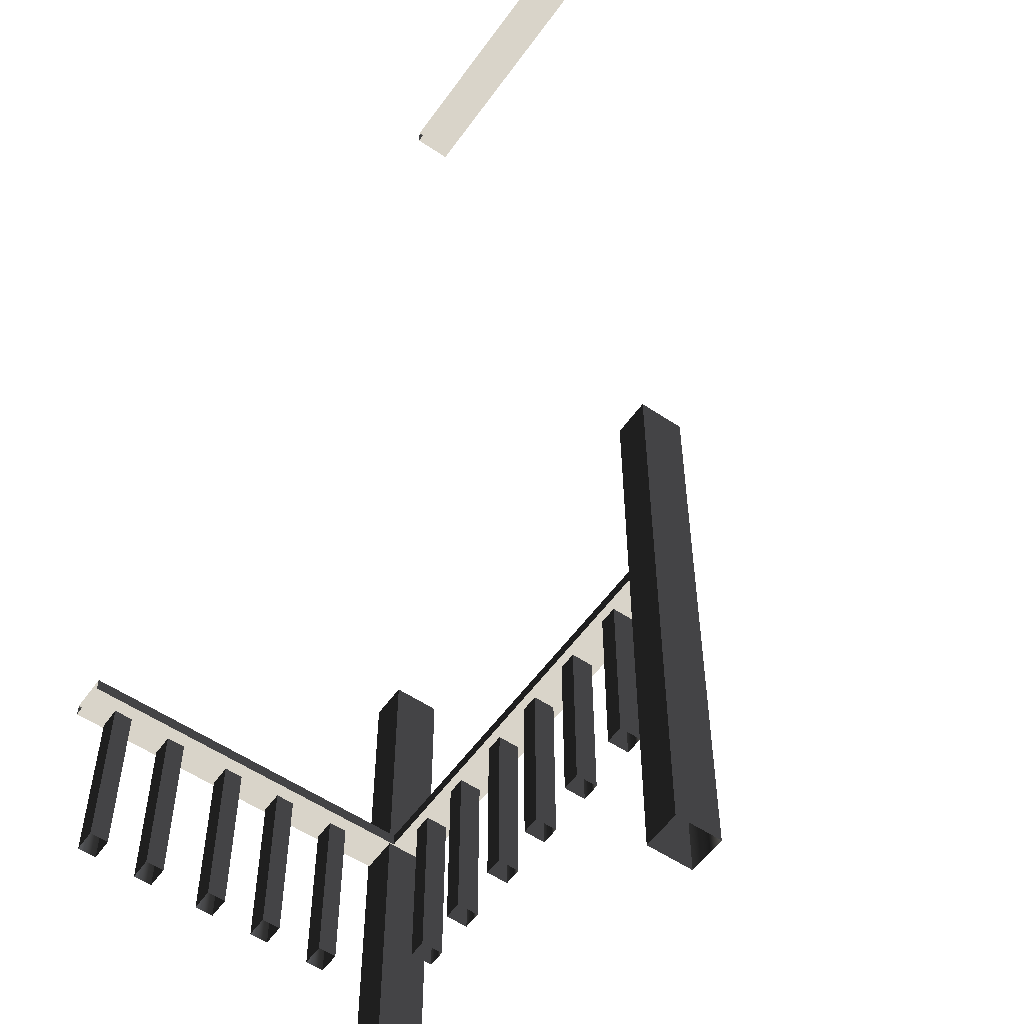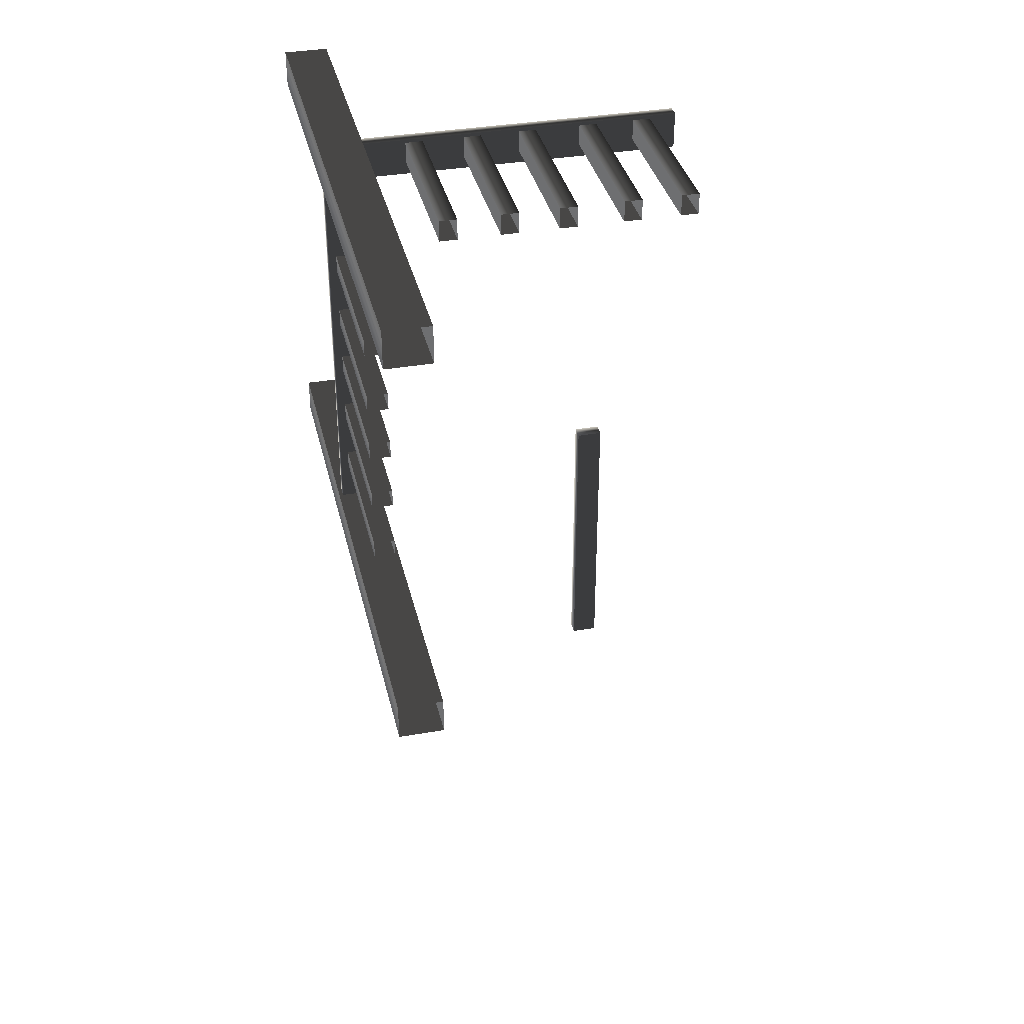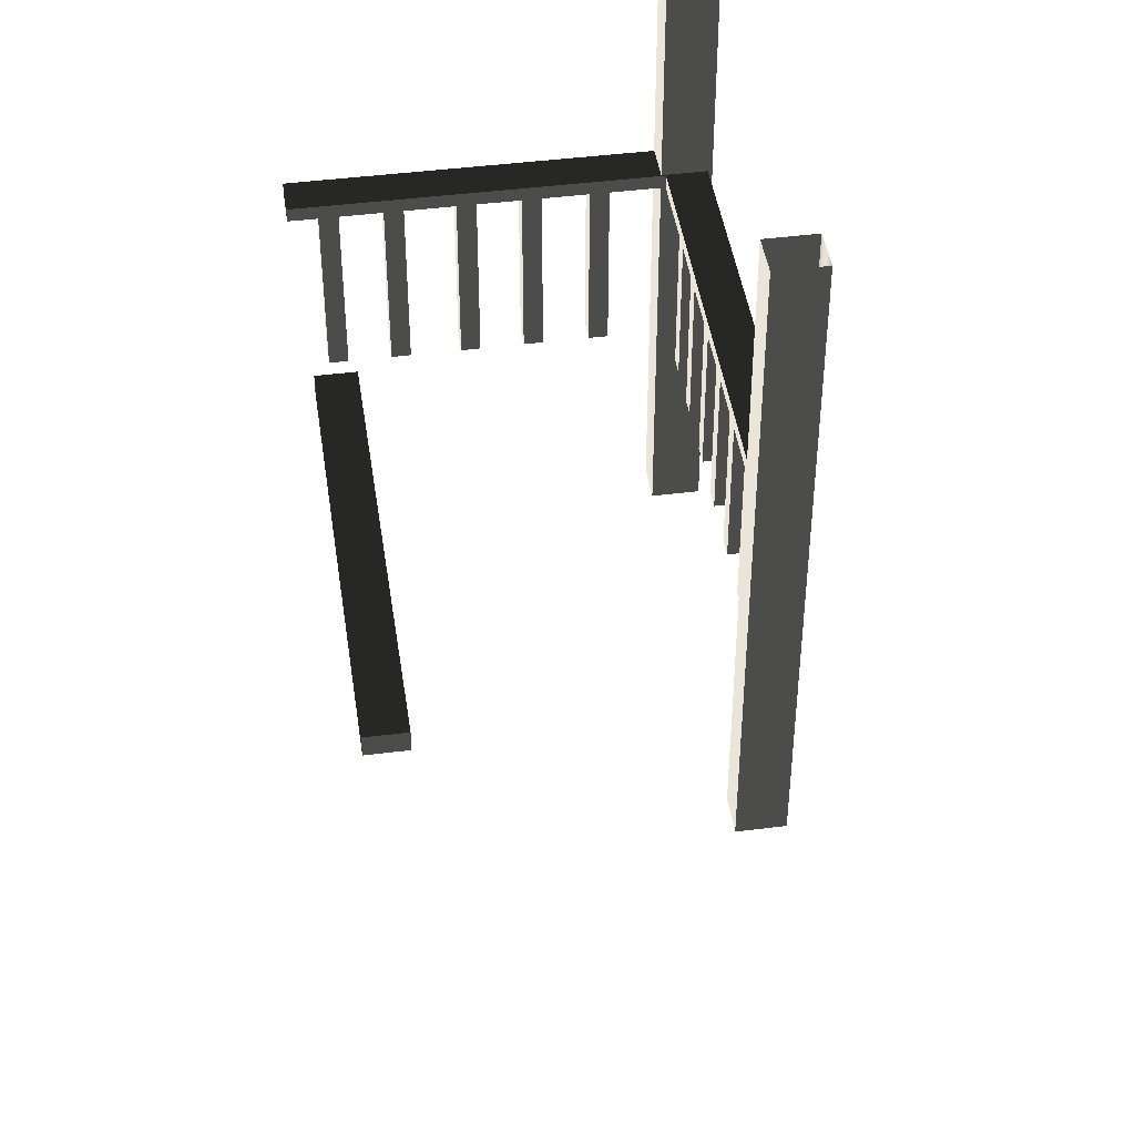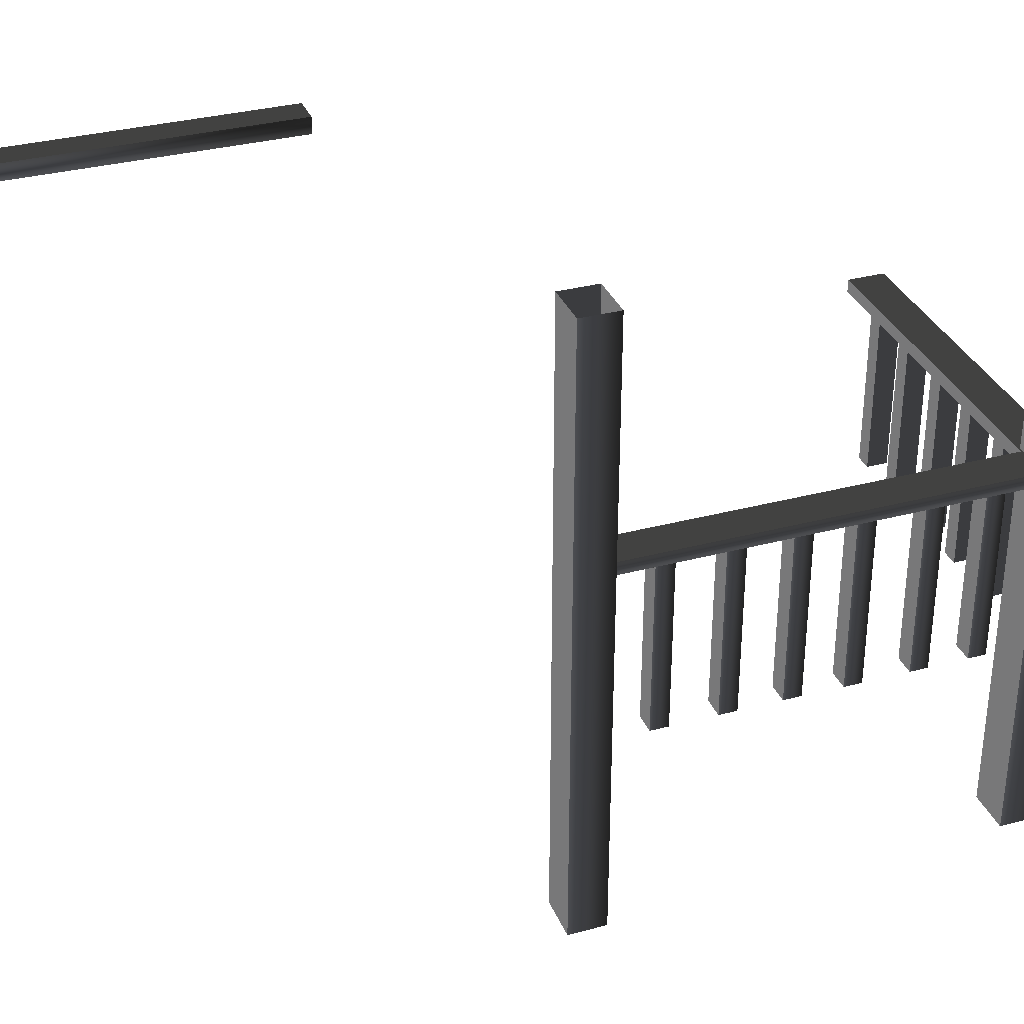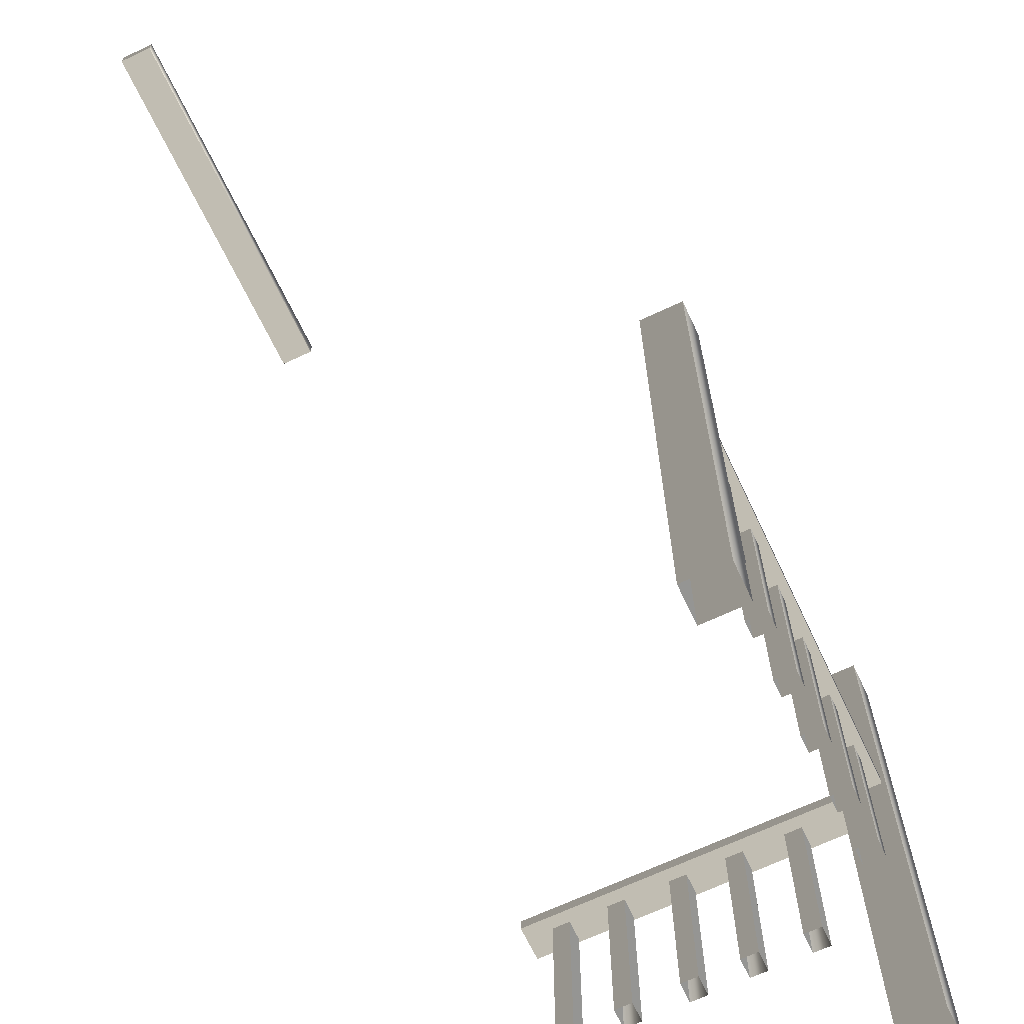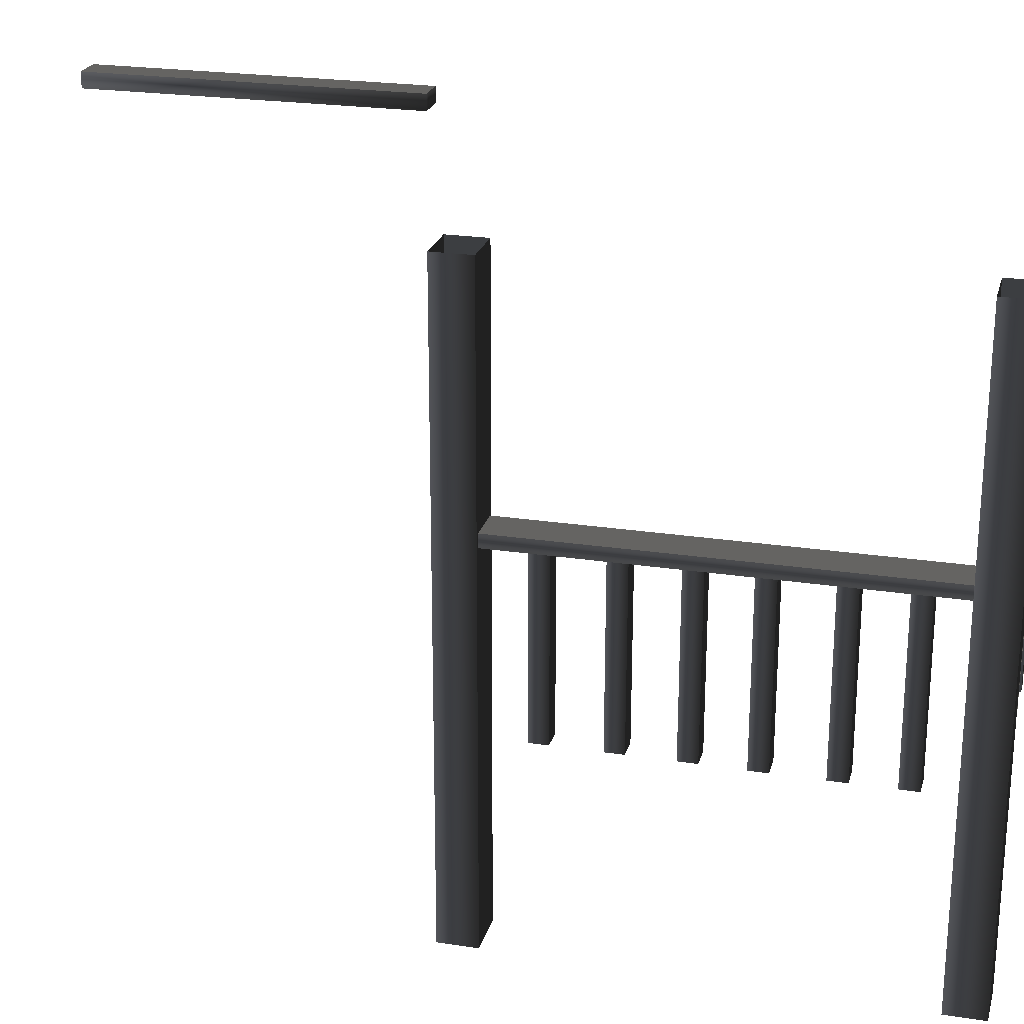
<metadata>
{"format":"obj","ext":"obj","renderer":"f3d","projection":"perspective","resolution":1024,"background":"white","views":[{"elev":-56.3,"azim":-35.1,"up":"+Z"},{"elev":35.9,"azim":167.1,"up":"+Y"},{"elev":44.5,"azim":-8.4,"up":"+Z"},{"elev":33.1,"azim":69.9,"up":"+Z"},{"elev":-67.3,"azim":25.3,"up":"+Z"},{"elev":23.2,"azim":104.6,"up":"+Z"}]}
</metadata>
<code>
v 2.009 3.152 -2.811
v 2.009 3.152 0.332
v 2.009 3.344 0.332
v 2.009 3.344 -2.811
v 2.009 3.344 -2.811
v 2.009 3.344 0.332
v 1.777 3.344 0.332
v 1.777 3.344 -2.811
v 2.009 3.152 -2.811
v 1.777 3.152 -2.811
v 1.777 3.152 0.332
v 2.009 3.152 0.332
v 1.777 3.152 -2.811
v 1.777 3.344 -2.811
v 1.777 3.344 0.332
v 1.777 3.152 0.332
v 2.009 0.9627 -2.811
v 2.009 0.9627 0.332
v 2.009 1.155 0.332
v 2.009 1.155 -2.811
v 2.009 1.155 -2.811
v 2.009 1.155 0.332
v 1.777 1.155 0.332
v 1.777 1.155 -2.811
v 2.009 0.9627 -2.811
v 1.777 0.9627 -2.811
v 1.777 0.9627 0.332
v 2.009 0.9627 0.332
v 1.777 0.9627 -2.811
v 1.777 1.155 -2.811
v 1.777 1.155 0.332
v 1.777 0.9627 0.332
v 1.988 1.021 -0.8521
v 1.988 3.162 -0.8521
v 1.988 3.162 -0.9173
v 1.988 1.021 -0.9173
v 1.988 1.021 -0.9173
v 1.988 3.162 -0.9173
v 1.798 3.162 -0.9173
v 1.798 1.021 -0.9173
v 1.988 1.021 -0.8521
v 1.798 1.021 -0.8521
v 1.798 3.162 -0.8521
v 1.988 3.162 -0.8521
v 1.798 1.021 -0.8521
v 1.798 1.021 -0.9173
v 1.798 3.162 -0.9173
v 1.798 3.162 -0.8521
v 1.948 2.906 -1.809
v 1.948 2.906 -0.9068
v 1.948 2.997 -0.9068
v 1.948 2.997 -1.809
v 1.948 2.997 -1.809
v 1.948 2.997 -0.9068
v 1.838 2.997 -0.9068
v 1.838 2.997 -1.809
v 1.948 2.906 -1.809
v 1.838 2.906 -1.809
v 1.838 2.906 -0.9068
v 1.948 2.906 -0.9068
v 1.838 2.906 -1.809
v 1.838 2.997 -1.809
v 1.838 2.997 -0.9068
v 1.838 2.906 -0.9068
v 1.948 2.614 -1.809
v 1.948 2.614 -0.9068
v 1.948 2.704 -0.9068
v 1.948 2.704 -1.809
v 1.948 2.704 -1.809
v 1.948 2.704 -0.9068
v 1.838 2.704 -0.9068
v 1.838 2.704 -1.809
v 1.948 2.614 -1.809
v 1.838 2.614 -1.809
v 1.838 2.614 -0.9068
v 1.948 2.614 -0.9068
v 1.838 2.614 -1.809
v 1.838 2.704 -1.809
v 1.838 2.704 -0.9068
v 1.838 2.614 -0.9068
v 1.948 2.286 -1.809
v 1.948 2.286 -0.9068
v 1.948 2.377 -0.9068
v 1.948 2.377 -1.809
v 1.948 2.377 -1.809
v 1.948 2.377 -0.9068
v 1.838 2.377 -0.9068
v 1.838 2.377 -1.809
v 1.948 2.286 -1.809
v 1.838 2.286 -1.809
v 1.838 2.286 -0.9068
v 1.948 2.286 -0.9068
v 1.838 2.286 -1.809
v 1.838 2.377 -1.809
v 1.838 2.377 -0.9068
v 1.838 2.286 -0.9068
v 1.946 1.991 -1.807
v 1.946 1.991 -0.9044
v 1.946 2.082 -0.9044
v 1.946 2.082 -1.807
v 1.946 2.082 -1.807
v 1.946 2.082 -0.9044
v 1.837 2.082 -0.9044
v 1.837 2.082 -1.807
v 1.946 1.991 -1.807
v 1.837 1.991 -1.807
v 1.837 1.991 -0.9044
v 1.946 1.991 -0.9044
v 1.837 1.991 -1.807
v 1.837 2.082 -1.807
v 1.837 2.082 -0.9044
v 1.837 1.991 -0.9044
v 1.946 1.681 -1.807
v 1.946 1.681 -0.9044
v 1.946 1.772 -0.9044
v 1.946 1.772 -1.807
v 1.946 1.772 -1.807
v 1.946 1.772 -0.9044
v 1.837 1.772 -0.9044
v 1.837 1.772 -1.807
v 1.946 1.681 -1.807
v 1.837 1.681 -1.807
v 1.837 1.681 -0.9044
v 1.946 1.681 -0.9044
v 1.837 1.681 -1.807
v 1.837 1.772 -1.807
v 1.837 1.772 -0.9044
v 1.837 1.681 -0.9044
v 1.946 1.356 -1.807
v 1.946 1.356 -0.9044
v 1.946 1.447 -0.9044
v 1.946 1.447 -1.807
v 1.946 1.447 -1.807
v 1.946 1.447 -0.9044
v 1.837 1.447 -0.9044
v 1.837 1.447 -1.807
v 1.946 1.356 -1.807
v 1.837 1.356 -1.807
v 1.837 1.356 -0.9044
v 1.946 1.356 -0.9044
v 1.837 1.356 -1.807
v 1.837 1.447 -1.807
v 1.837 1.447 -0.9044
v 1.837 1.356 -0.9044
v 1.814 3.337 -0.8521
v 0.1012 3.337 -0.8521
v 0.1012 3.337 -0.9173
v 1.814 3.337 -0.9173
v 1.814 3.337 -0.9173
v 0.1012 3.337 -0.9173
v 0.1012 3.146 -0.9173
v 1.814 3.146 -0.9173
v 1.814 3.337 -0.8521
v 1.814 3.146 -0.8521
v 0.1012 3.146 -0.8521
v 0.1012 3.337 -0.8521
v 1.814 3.146 -0.8521
v 1.814 3.146 -0.9173
v 0.1012 3.146 -0.9173
v 0.1012 3.146 -0.8521
v 0.3318 3.322 -1.809
v 0.3318 3.322 -0.9068
v 0.2411 3.322 -0.9068
v 0.2411 3.322 -1.809
v 0.2411 3.322 -1.809
v 0.2411 3.322 -0.9068
v 0.2411 3.212 -0.9068
v 0.2411 3.212 -1.809
v 0.3318 3.322 -1.809
v 0.3318 3.212 -1.809
v 0.3318 3.212 -0.9068
v 0.3318 3.322 -0.9068
v 0.3318 3.212 -1.809
v 0.2411 3.212 -1.809
v 0.2411 3.212 -0.9068
v 0.3318 3.212 -0.9068
v 0.6241 3.322 -1.809
v 0.6241 3.322 -0.9068
v 0.5334 3.322 -0.9068
v 0.5334 3.322 -1.809
v 0.5334 3.322 -1.809
v 0.5334 3.322 -0.9068
v 0.5334 3.212 -0.9068
v 0.5334 3.212 -1.809
v 0.6241 3.322 -1.809
v 0.6241 3.212 -1.809
v 0.6241 3.212 -0.9068
v 0.6241 3.322 -0.9068
v 0.6241 3.212 -1.809
v 0.5334 3.212 -1.809
v 0.5334 3.212 -0.9068
v 0.6241 3.212 -0.9068
v 0.9512 3.322 -1.809
v 0.9512 3.322 -0.9068
v 0.8604 3.322 -0.9068
v 0.8604 3.322 -1.809
v 0.8604 3.322 -1.809
v 0.8604 3.322 -0.9068
v 0.8604 3.212 -0.9068
v 0.8604 3.212 -1.809
v 0.9512 3.322 -1.809
v 0.9512 3.212 -1.809
v 0.9512 3.212 -0.9068
v 0.9512 3.322 -0.9068
v 0.9512 3.212 -1.809
v 0.8604 3.212 -1.809
v 0.8604 3.212 -0.9068
v 0.9512 3.212 -0.9068
v 1.247 3.32 -1.807
v 1.247 3.321 -0.9044
v 1.156 3.321 -0.9044
v 1.156 3.32 -1.807
v 1.156 3.32 -1.807
v 1.156 3.321 -0.9044
v 1.156 3.211 -0.9044
v 1.156 3.211 -1.807
v 1.247 3.32 -1.807
v 1.247 3.211 -1.807
v 1.247 3.211 -0.9044
v 1.247 3.321 -0.9044
v 1.247 3.211 -1.807
v 1.156 3.211 -1.807
v 1.156 3.211 -0.9044
v 1.247 3.211 -0.9044
v 1.554 3.32 -1.807
v 1.554 3.321 -0.9044
v 1.463 3.321 -0.9044
v 1.463 3.32 -1.807
v 1.463 3.32 -1.807
v 1.463 3.321 -0.9044
v 1.463 3.211 -0.9044
v 1.463 3.211 -1.807
v 1.554 3.32 -1.807
v 1.554 3.211 -1.807
v 1.554 3.211 -0.9044
v 1.554 3.321 -0.9044
v 1.554 3.211 -1.807
v 1.463 3.211 -1.807
v 1.463 3.211 -0.9044
v 1.554 3.211 -0.9044
v 0.2286 -1.241 0.4904
v 0.2286 0.4396 0.4904
v 0.2286 0.4396 0.4102
v 0.2286 -1.241 0.4102
v 0.2286 -1.241 0.4102
v 0.2286 0.4396 0.4102
v 0.07896 0.4396 0.4102
v 0.07894 -1.241 0.4102
v 0.2286 -1.241 0.4904
v 0.07894 -1.241 0.4904
v 0.07896 0.4396 0.4904
v 0.2286 0.4396 0.4904
v 0.2286 0.4396 0.4904
v 0.07896 0.4396 0.4904
v 0.07896 0.4396 0.4102
v 0.2286 0.4396 0.4102
v 0.2286 -1.241 0.4904
v 0.2286 -1.241 0.4102
v 0.07894 -1.241 0.4102
v 0.07894 -1.241 0.4904
g Building_small_t1.111_37175_120
f 1 3 2
f 1 4 3
f 5 7 6
f 5 8 7
f 9 11 10
f 9 12 11
f 13 15 14
f 13 16 15
f 17 19 18
f 17 20 19
f 21 23 22
f 21 24 23
f 25 27 26
f 25 28 27
f 29 31 30
f 29 32 31
f 33 35 34
f 33 36 35
f 37 39 38
f 37 40 39
f 41 43 42
f 41 44 43
f 45 47 46
f 45 48 47
f 49 51 50
f 49 52 51
f 53 55 54
f 53 56 55
f 57 59 58
f 57 60 59
f 61 63 62
f 61 64 63
f 65 67 66
f 65 68 67
f 69 71 70
f 69 72 71
f 73 75 74
f 73 76 75
f 77 79 78
f 77 80 79
f 81 83 82
f 81 84 83
f 85 87 86
f 85 88 87
f 89 91 90
f 89 92 91
f 93 95 94
f 93 96 95
f 97 99 98
f 97 100 99
f 101 103 102
f 101 104 103
f 105 107 106
f 105 108 107
f 109 111 110
f 109 112 111
f 113 115 114
f 113 116 115
f 117 119 118
f 117 120 119
f 121 123 122
f 121 124 123
f 125 127 126
f 125 128 127
f 129 131 130
f 129 132 131
f 133 135 134
f 133 136 135
f 137 139 138
f 137 140 139
f 141 143 142
f 141 144 143
f 145 147 146
f 145 148 147
f 149 151 150
f 149 152 151
f 153 155 154
f 153 156 155
f 157 159 158
f 157 160 159
f 161 163 162
f 161 164 163
f 165 167 166
f 165 168 167
f 169 171 170
f 169 172 171
f 173 175 174
f 173 176 175
f 177 179 178
f 177 180 179
f 181 183 182
f 181 184 183
f 185 187 186
f 185 188 187
f 189 191 190
f 189 192 191
f 193 195 194
f 193 196 195
f 197 199 198
f 197 200 199
f 201 203 202
f 201 204 203
f 205 207 206
f 205 208 207
f 209 211 210
f 209 212 211
f 213 215 214
f 213 216 215
f 217 219 218
f 217 220 219
f 221 223 222
f 221 224 223
f 225 227 226
f 225 228 227
f 229 231 230
f 229 232 231
f 233 235 234
f 233 236 235
f 237 239 238
f 237 240 239
f 241 243 242
f 241 244 243
f 245 247 246
f 245 248 247
f 249 251 250
f 249 252 251
f 253 255 254
f 253 256 255
f 257 259 258
f 257 260 259

</code>
